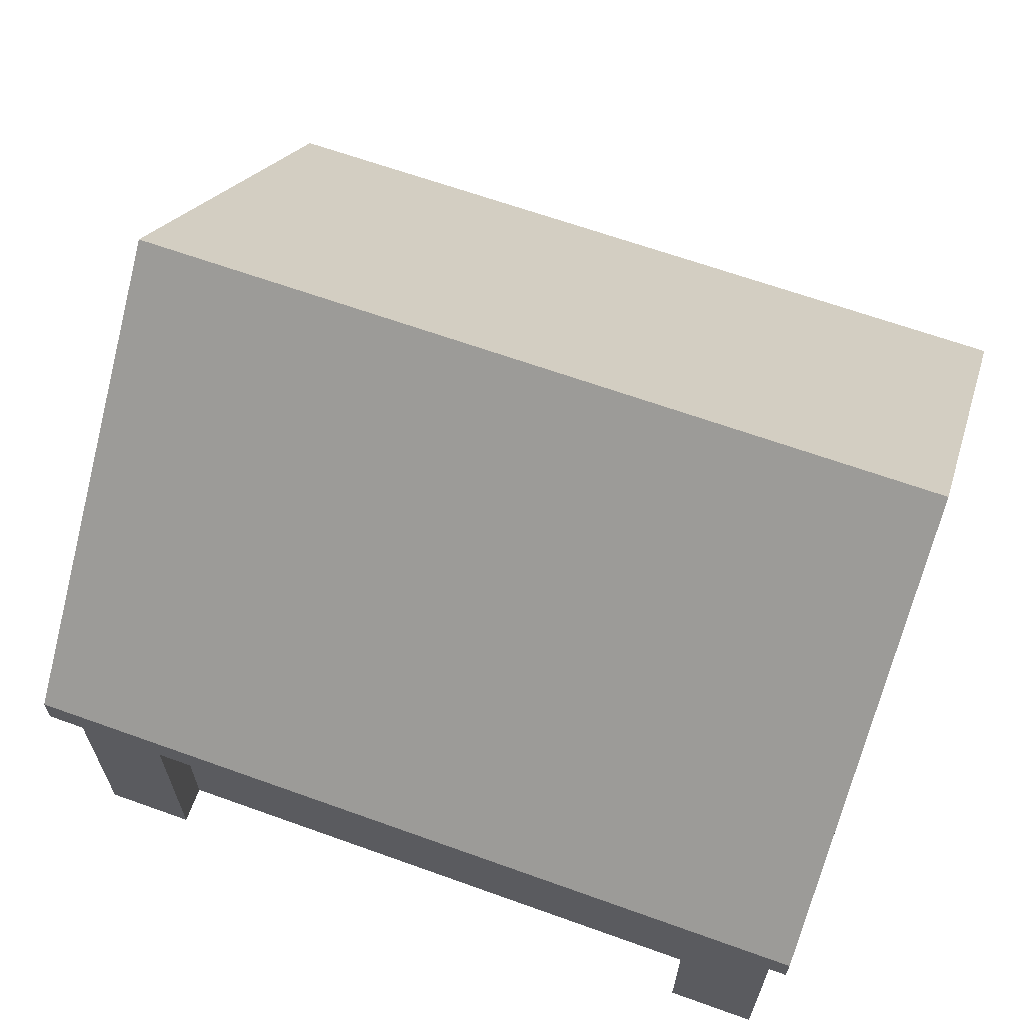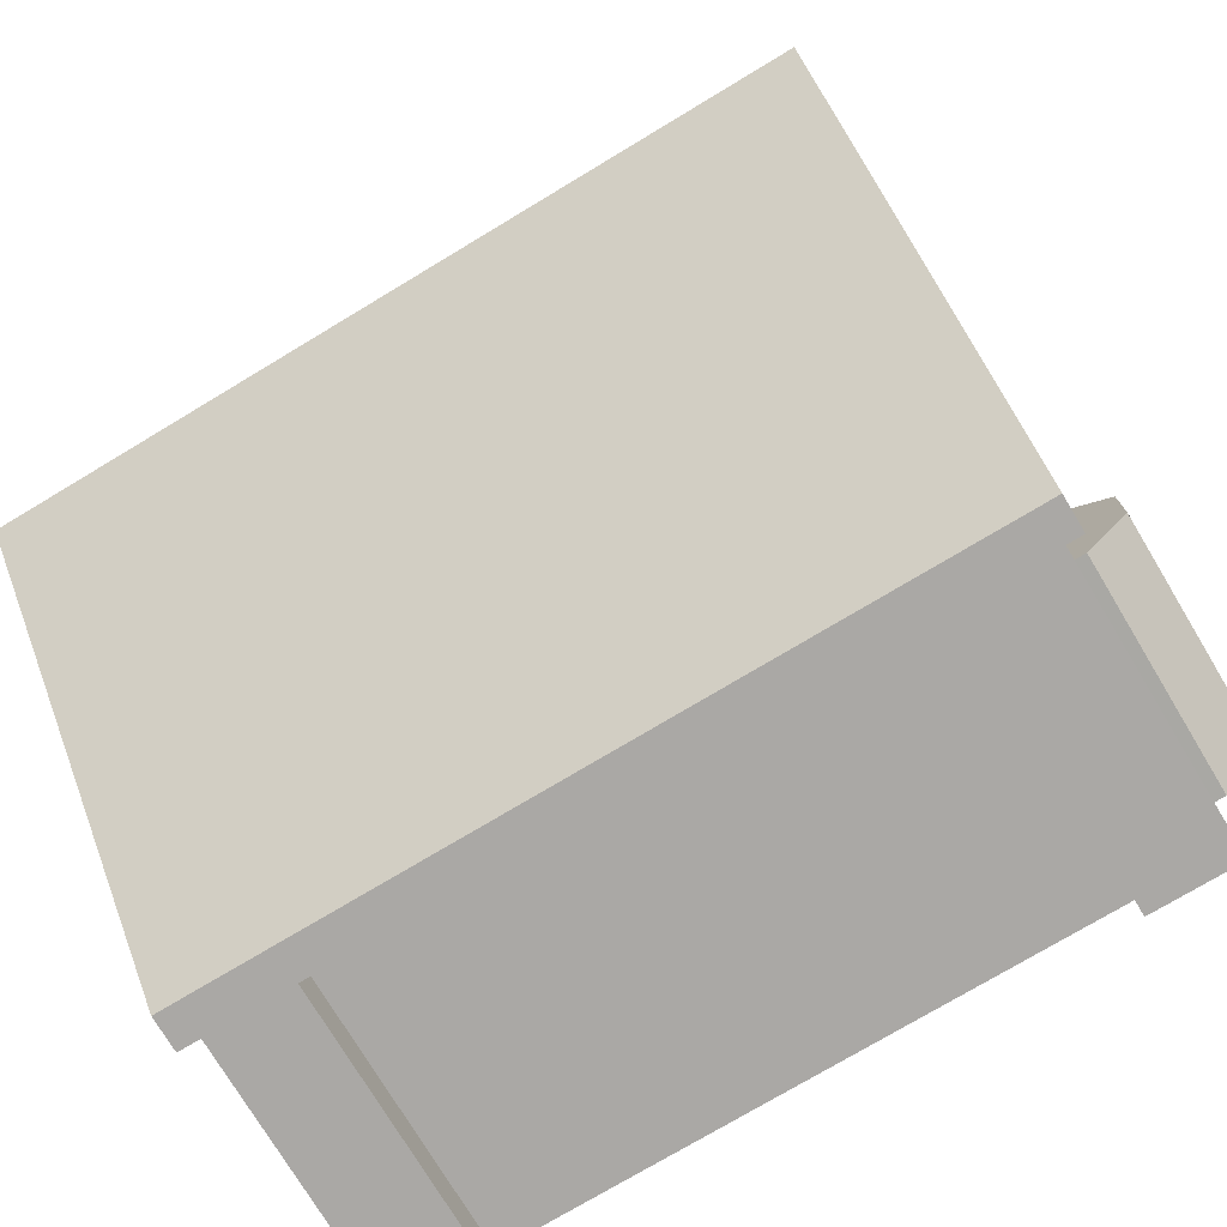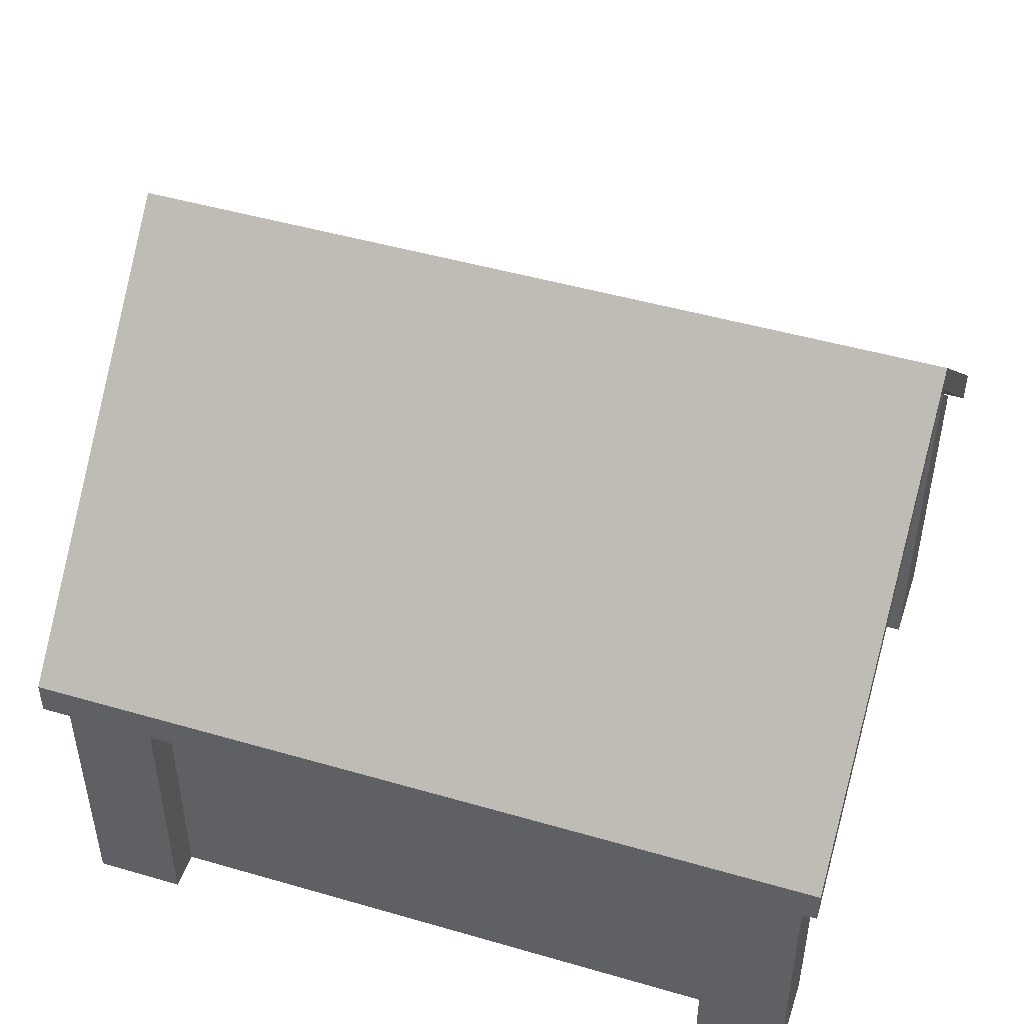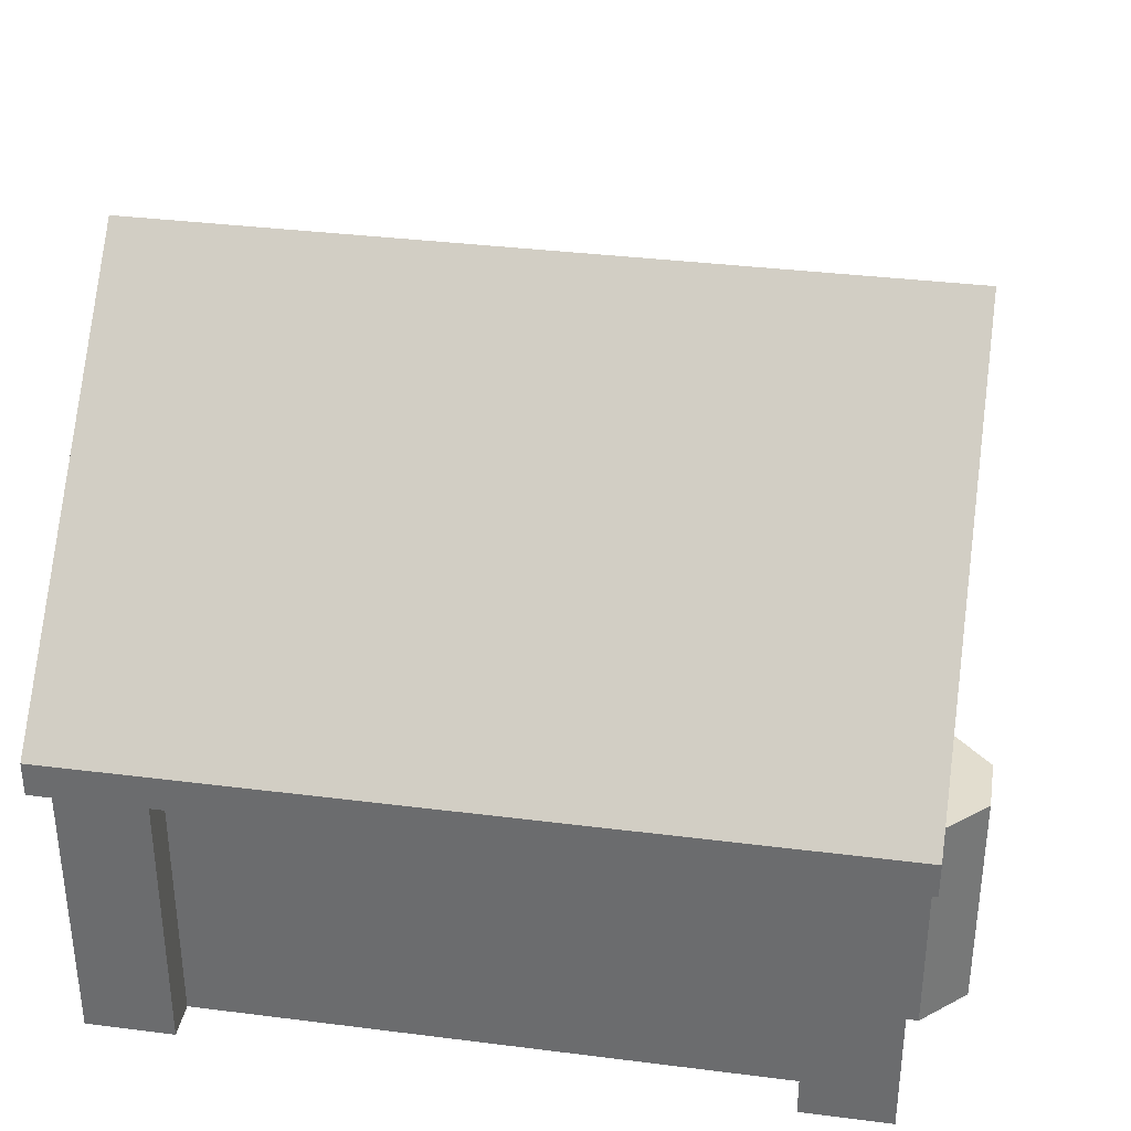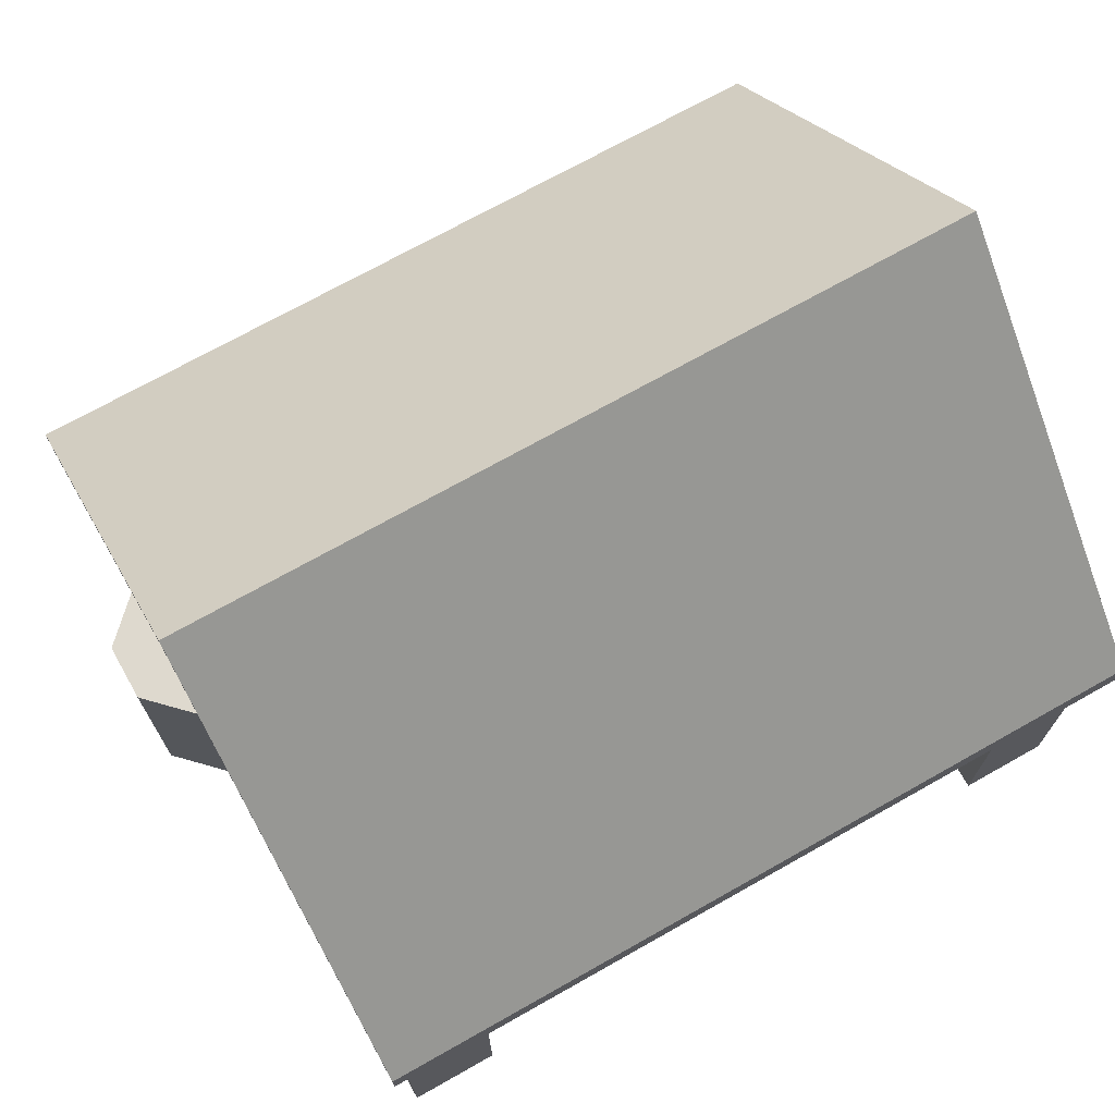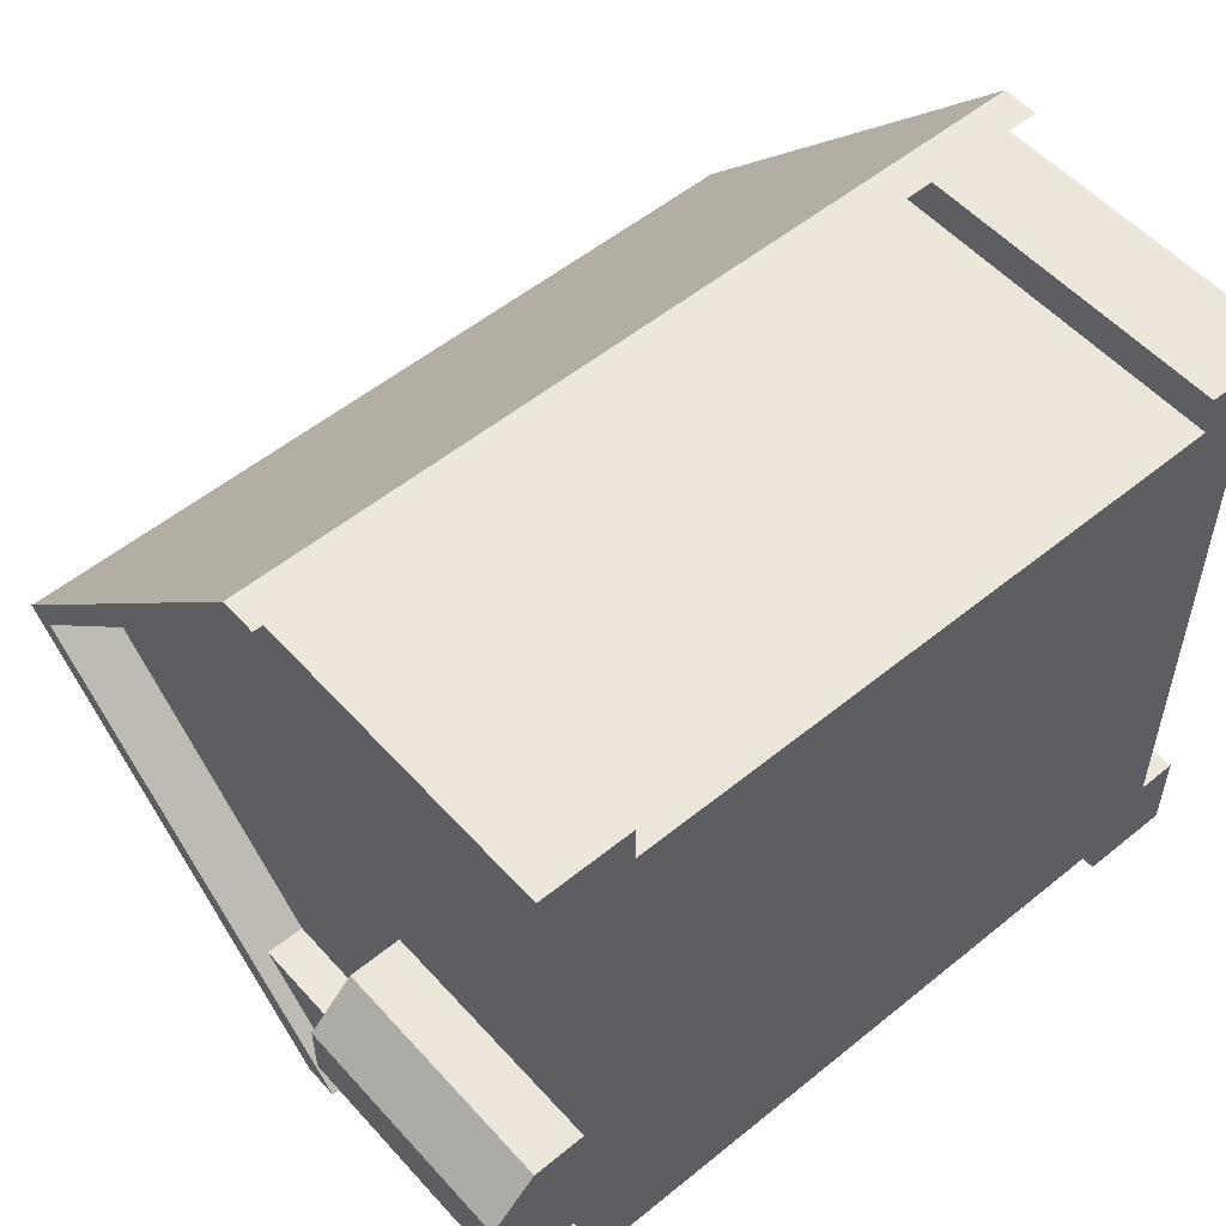
<metadata>
{"format":"obj","ext":"obj","renderer":"f3d","projection":"perspective","resolution":1024,"background":"white","views":[{"elev":65.0,"azim":19.9,"up":"+Y"},{"elev":-75.2,"azim":-149.0,"up":"+Z"},{"elev":47.6,"azim":18.1,"up":"+Y"},{"elev":34.9,"azim":-170.4,"up":"+Y"},{"elev":71.5,"azim":-29.4,"up":"+Y"},{"elev":54.0,"azim":-40.9,"up":"+Z"}]}
</metadata>
<code>
g default
v -5.084 4.046 -4.59
v -5.084 -0.08209 -4.59
v -4.574 8.549 0
v -4.574 3.053 -0.8235
v -4.574 3.053 -2.782
v -4.574 -0.08209 0
v -4.574 -0.08209 -0.8235
v -4.574 -0.08209 -2.782
v -4.574 -0.08209 -3.41
v -3.896 -0.08209 -4.59
v -4.574 5.197 -3.41
v -5.084 -0.08209 -3.41
v -5.084 5.197 -3.41
v -3.896 4.046 -4.59
v -3.896 4.573 -4.08
v -3.896 -0.08209 -4.08
v -5.262 -0.08209 -0.8304
v -5.262 -0.08209 -2.789
v -5.262 3.053 -2.789
v -5.262 3.053 -0.8304
v -5.855 3.053 -2.209
v -5.855 3.053 -1.428
v -5.855 -0.08209 -1.428
v -5.855 -0.08209 -2.209
v -3.896 -0.08209 0
v -3.896 -0.08209 -3.41
v -4.578 -0.08209 -4.078
v -5.299 8.923 0
v -5.299 8.553 0
v -5.299 4.303 -4.837
v -5.299 3.831 -4.837
v 5.096 5.197 -3.41
v 5.096 4.046 -4.59
v 5.096 -0.08209 -4.59
v 5.096 -0.08209 -3.41
v 4.586 8.549 0
v 4.586 5.197 -3.41
v 4.586 -0.08209 0
v 4.586 -0.08209 -3.41
v 3.908 4.046 -4.59
v 3.908 -0.08209 -4.59
v 3.908 4.573 -4.08
v 3.908 -0.08209 -4.08
v 4.59 -0.08209 -4.078
v 3.908 -0.08209 -3.41
v 3.908 -0.08209 0
v 5.311 4.303 -4.837
v 5.311 3.831 -4.837
v 5.311 8.553 0
v 5.311 8.923 0
v -5.084 5.197 3.41
v -5.084 4.046 4.59
v -5.084 -0.08209 4.59
v -5.084 -0.08209 3.41
v -4.574 5.197 3.41
v -4.574 -0.08209 3.41
v -3.896 4.046 4.59
v -3.896 -0.08209 4.59
v -3.896 4.573 4.08
v -3.896 -0.08209 4.08
v -4.578 -0.08209 4.078
v -3.896 -0.08209 3.41
v -5.299 4.303 4.837
v -5.299 3.831 4.837
v 5.096 5.197 3.41
v 5.096 -0.08209 3.41
v 5.096 -0.08209 4.59
v 5.096 4.046 4.59
v 4.586 -0.08209 3.41
v 4.586 5.197 3.41
v 3.908 -0.08209 4.59
v 3.908 4.046 4.59
v 3.908 -0.08209 4.08
v 3.908 4.573 4.08
v 4.59 -0.08209 4.078
v 3.908 -0.08209 3.41
v 5.311 4.303 4.837
v 5.311 3.831 4.837
g polySurface24
f 13 1 2 12
f 3 11 5 4
f 7 6 3 4
f 9 11 13 12
f 1 14 10 2
f 4 5 19 20
f 20 19 21 22
f 17 7 4 20
f 23 17 20 22
f 24 23 22 21
f 18 24 21 19
f 8 18 19 5
f 14 15 16 10
f 2 10 16 27
f 7 26 25 6
f 18 17 23 24
f 8 7 17 18
f 9 26 7 8
f 16 26 9 27
f 5 11 9 8
f 2 27 9 12
f 30 31 29 28
f 32 35 34 33
f 39 35 32 37
f 33 34 41 40
f 40 41 43 42
f 34 44 43 41
f 38 46 45 39
f 26 45 46 25
f 16 43 45 26
f 15 42 43 16
f 43 44 39 45
f 34 35 39 44
f 47 50 49 48
f 30 47 48 31
f 28 50 47 30
f 31 48 49 29
f 38 39 37 36
f 51 54 53 52
f 56 54 51 55
f 52 53 58 57
f 57 58 60 59
f 53 61 60 58
f 62 56 6 25
f 60 61 56 62
f 53 54 56 61
f 63 28 29 64
f 65 68 67 66
f 69 70 65 66
f 68 72 71 67
f 72 74 73 71
f 67 71 73 75
f 38 69 76 46
f 62 25 46 76
f 60 62 76 73
f 59 60 73 74
f 73 76 69 75
f 67 75 69 66
f 77 78 49 50
f 63 64 78 77
f 28 63 77 50
f 64 29 49 78
f 38 36 70 69
f 6 56 55 3

</code>
